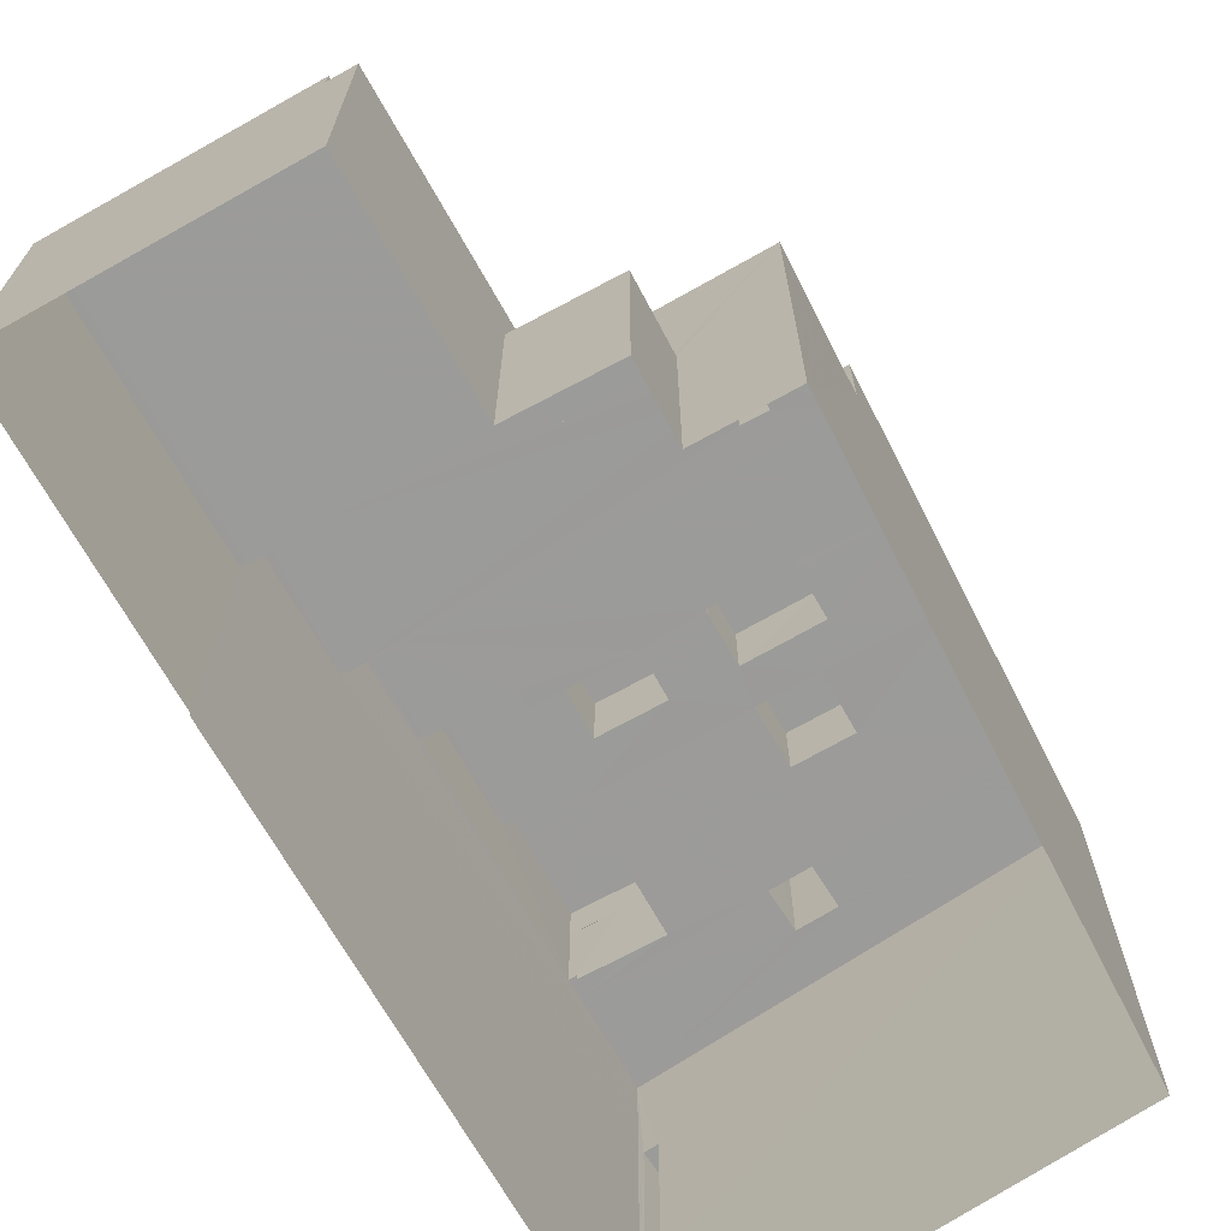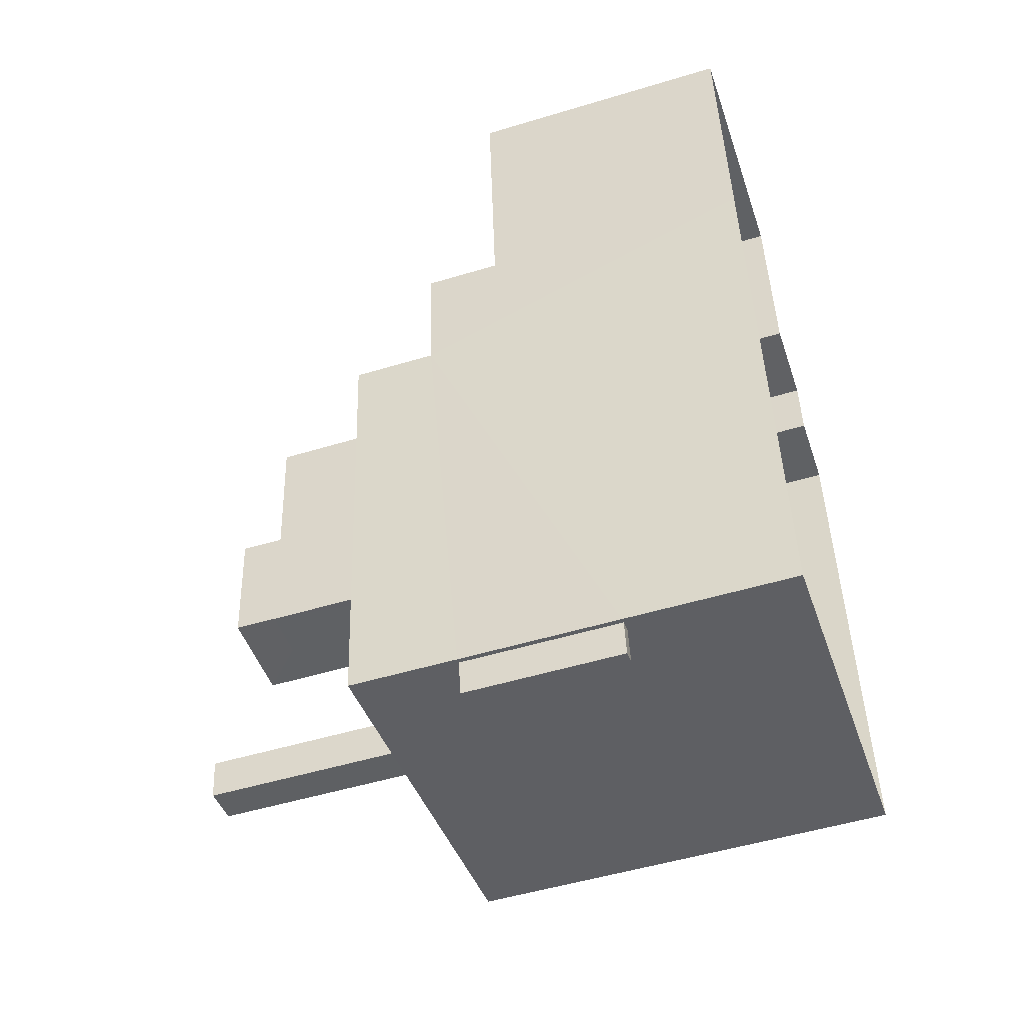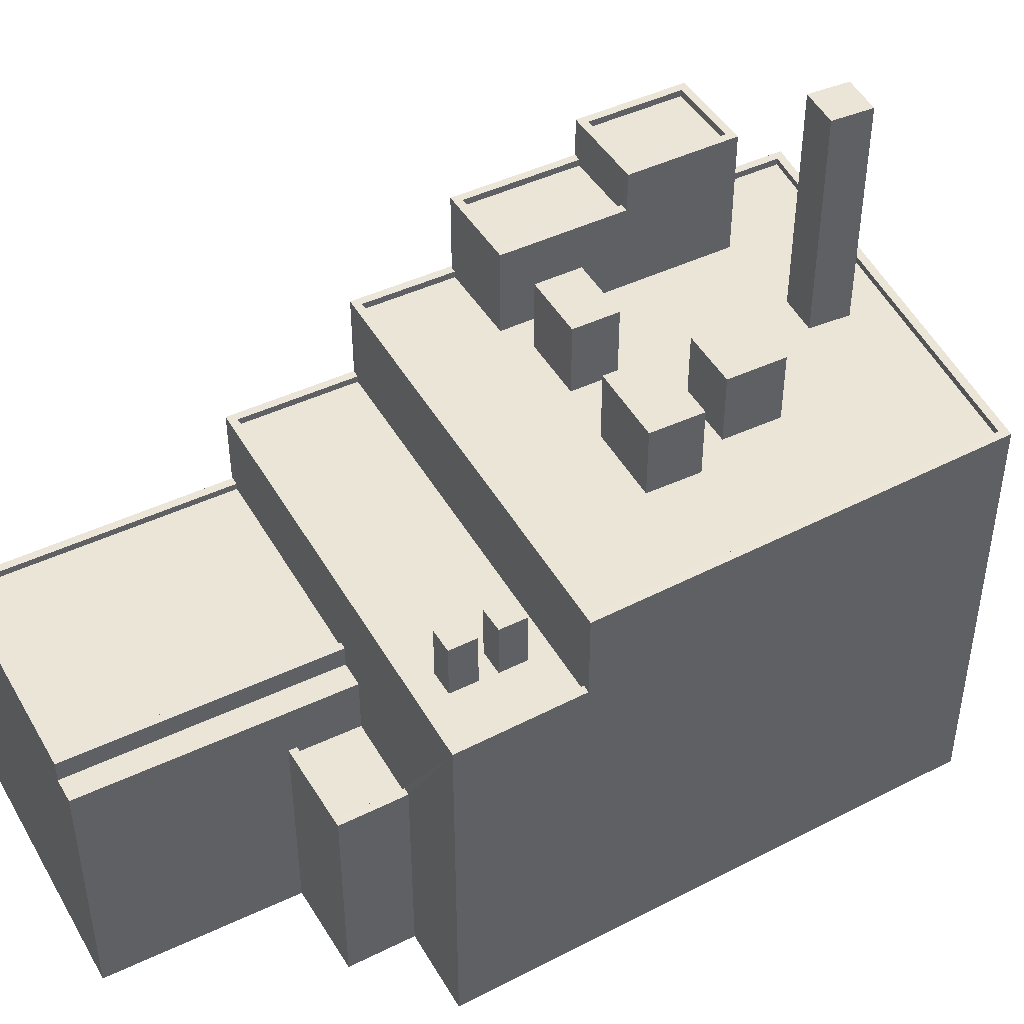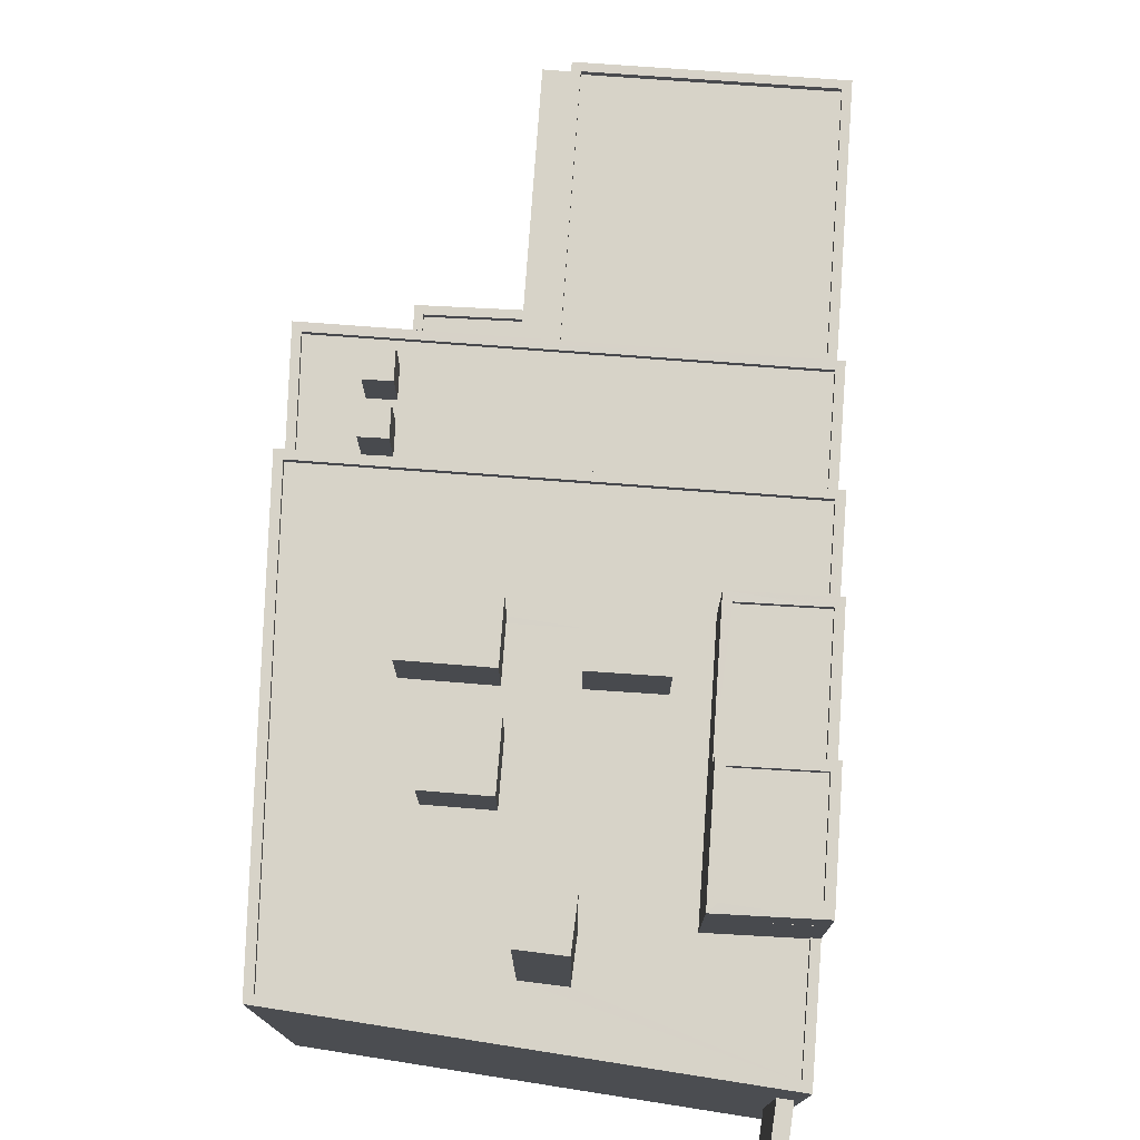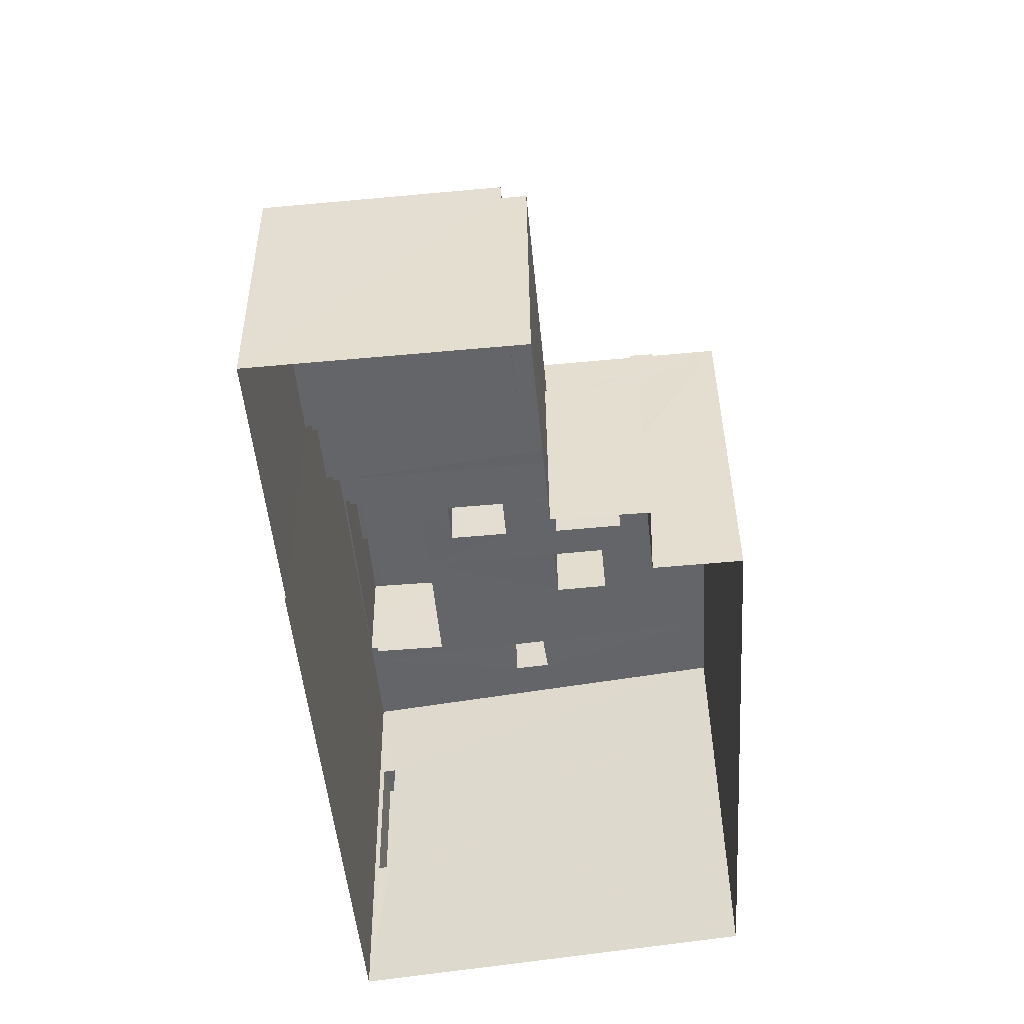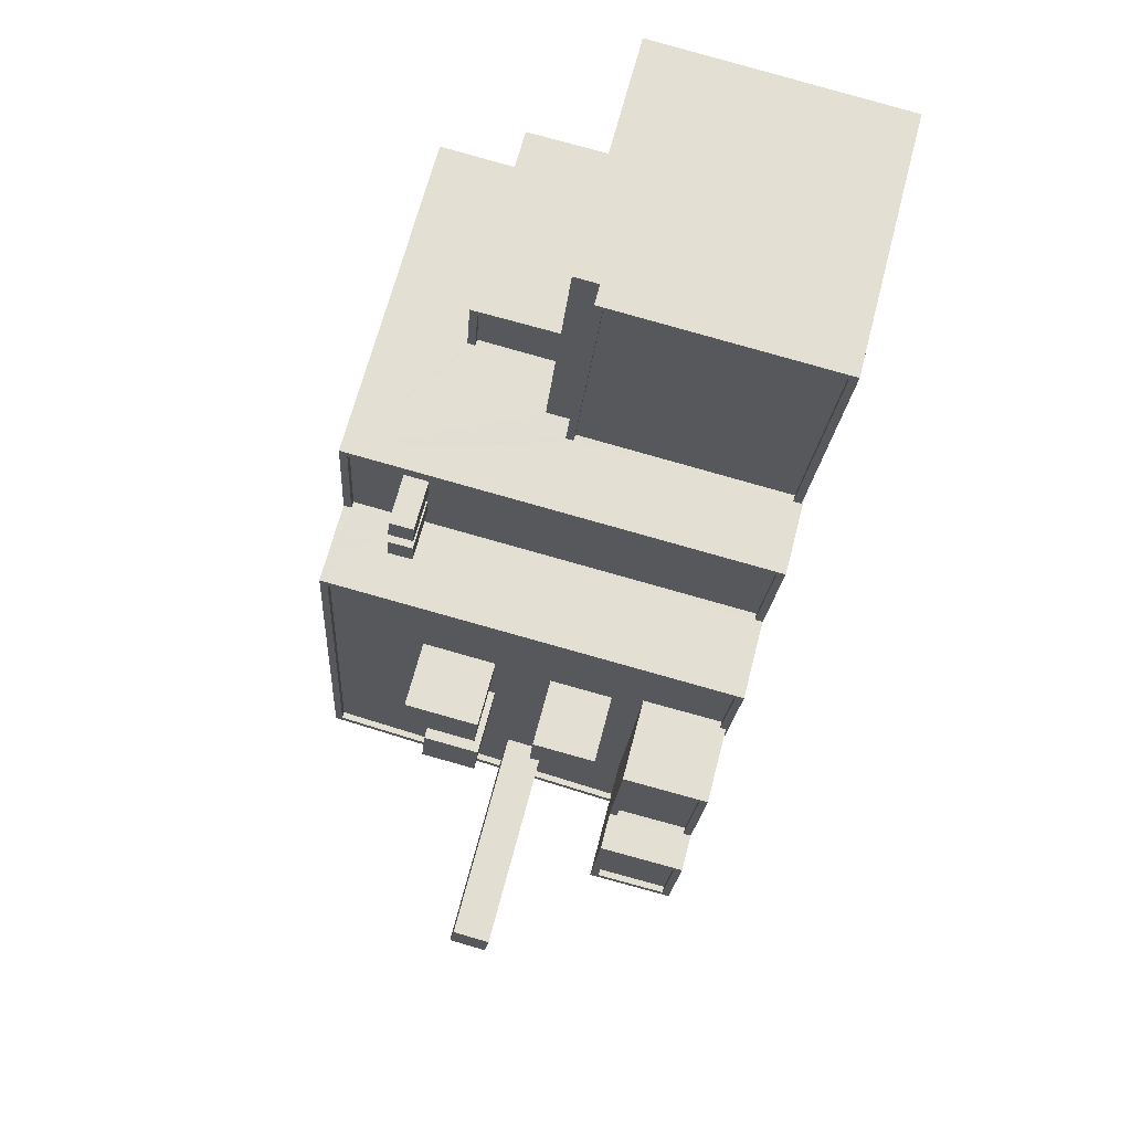
<metadata>
{"format":"obj","ext":"obj","renderer":"f3d","projection":"perspective","resolution":1024,"background":"white","views":[{"elev":-69.6,"azim":-156.1,"up":"+Z"},{"elev":-51.4,"azim":108.2,"up":"+Y"},{"elev":45.8,"azim":-123.9,"up":"+Z"},{"elev":77.1,"azim":-1.3,"up":"+Z"},{"elev":38.6,"azim":179.4,"up":"+Y"},{"elev":66.5,"azim":14.5,"up":"+Y"}]}
</metadata>
<code>
v -8.789e+04 -9.938e+04 5.562
v -8.788e+04 -9.936e+04 5.562
v -8.787e+04 -9.938e+04 5.564
v -8.787e+04 -9.936e+04 5.564
v -8.787e+04 -9.936e+04 5.564
v -8.789e+04 -9.936e+04 5.562
v -8.788e+04 -9.935e+04 5.563
v -8.787e+04 -9.935e+04 5.564
v -8.788e+04 -9.935e+04 5.563
v -8.788e+04 -9.935e+04 5.562
v -8.787e+04 -9.938e+04 11.92
v -8.787e+04 -9.938e+04 11.92
v -8.787e+04 -9.938e+04 11.92
v -8.787e+04 -9.938e+04 11.92
v -8.787e+04 -9.938e+04 17.92
v -8.787e+04 -9.938e+04 17.92
v -8.787e+04 -9.938e+04 17.92
v -8.787e+04 -9.938e+04 17.92
v -8.789e+04 -9.936e+04 21.99
v -8.789e+04 -9.936e+04 21.99
v -8.789e+04 -9.938e+04 21.99
v -8.789e+04 -9.938e+04 21.99
v -8.787e+04 -9.938e+04 21.74
v -8.787e+04 -9.938e+04 21.74
v -8.788e+04 -9.938e+04 21.74
v -8.788e+04 -9.937e+04 21.74
v -8.788e+04 -9.937e+04 21.74
v -8.788e+04 -9.937e+04 21.74
v -8.789e+04 -9.937e+04 21.74
v -8.788e+04 -9.937e+04 21.74
v -8.788e+04 -9.937e+04 21.74
v -8.789e+04 -9.937e+04 21.74
v -8.788e+04 -9.937e+04 21.74
v -8.788e+04 -9.937e+04 21.74
v -8.788e+04 -9.937e+04 21.74
v -8.788e+04 -9.937e+04 21.74
v -8.789e+04 -9.937e+04 21.74
v -8.788e+04 -9.937e+04 21.74
v -8.789e+04 -9.936e+04 21.74
v -8.788e+04 -9.937e+04 21.74
v -8.788e+04 -9.937e+04 21.74
v -8.788e+04 -9.937e+04 21.74
v -8.788e+04 -9.937e+04 21.74
v -8.788e+04 -9.937e+04 21.74
v -8.788e+04 -9.937e+04 21.74
v -8.787e+04 -9.936e+04 21.74
v -8.787e+04 -9.937e+04 21.74
v -8.788e+04 -9.937e+04 21.74
v -8.788e+04 -9.937e+04 21.74
v -8.788e+04 -9.937e+04 21.74
v -8.788e+04 -9.937e+04 21.74
v -8.788e+04 -9.938e+04 21.74
v -8.787e+04 -9.938e+04 21.74
v -8.788e+04 -9.938e+04 21.74
v -8.789e+04 -9.938e+04 21.74
v -8.787e+04 -9.938e+04 21.99
v -8.787e+04 -9.936e+04 21.99
v -8.787e+04 -9.938e+04 21.99
v -8.787e+04 -9.938e+04 21.99
v -8.787e+04 -9.938e+04 21.99
v -8.787e+04 -9.937e+04 21.99
v -8.787e+04 -9.936e+04 21.99
v -8.787e+04 -9.937e+04 21.99
v -8.788e+04 -9.935e+04 13.07
v -8.788e+04 -9.935e+04 13.07
v -8.788e+04 -9.936e+04 13.07
v -8.788e+04 -9.936e+04 13.07
v -8.788e+04 -9.935e+04 13.32
v -8.788e+04 -9.935e+04 13.32
v -8.788e+04 -9.935e+04 13.32
v -8.788e+04 -9.936e+04 13.32
v -8.788e+04 -9.936e+04 13.32
v -8.788e+04 -9.935e+04 13.32
v -8.788e+04 -9.935e+04 15.18
v -8.788e+04 -9.935e+04 15.18
v -8.788e+04 -9.936e+04 15.18
v -8.788e+04 -9.936e+04 15.18
v -8.787e+04 -9.936e+04 15.98
v -8.787e+04 -9.936e+04 15.98
v -8.787e+04 -9.935e+04 15.98
v -8.788e+04 -9.936e+04 15.98
v -8.788e+04 -9.935e+04 15.98
v -8.788e+04 -9.935e+04 15.98
v -8.787e+04 -9.935e+04 15.98
v -8.788e+04 -9.936e+04 15.98
v -8.788e+04 -9.936e+04 15.73
v -8.787e+04 -9.935e+04 15.73
v -8.788e+04 -9.935e+04 15.73
v -8.787e+04 -9.936e+04 15.73
v -8.787e+04 -9.936e+04 18.84
v -8.787e+04 -9.936e+04 18.84
v -8.787e+04 -9.936e+04 18.84
v -8.787e+04 -9.936e+04 18.84
v -8.789e+04 -9.936e+04 18.84
v -8.789e+04 -9.936e+04 18.84
v -8.789e+04 -9.936e+04 18.84
v -8.789e+04 -9.936e+04 18.84
v -8.789e+04 -9.936e+04 18.59
v -8.789e+04 -9.936e+04 18.59
v -8.789e+04 -9.936e+04 18.59
v -8.789e+04 -9.936e+04 18.59
v -8.789e+04 -9.936e+04 18.59
v -8.789e+04 -9.936e+04 18.59
v -8.789e+04 -9.936e+04 18.59
v -8.789e+04 -9.936e+04 18.59
v -8.789e+04 -9.936e+04 18.59
v -8.788e+04 -9.936e+04 18.59
v -8.787e+04 -9.936e+04 18.59
v -8.789e+04 -9.936e+04 18.59
v -8.788e+04 -9.936e+04 18.59
v -8.787e+04 -9.936e+04 18.59
v -8.788e+04 -9.936e+04 18.59
v -8.789e+04 -9.936e+04 20.57
v -8.788e+04 -9.936e+04 20.57
v -8.789e+04 -9.936e+04 20.57
v -8.789e+04 -9.936e+04 20.57
v -8.788e+04 -9.936e+04 20.57
v -8.788e+04 -9.936e+04 20.57
v -8.789e+04 -9.936e+04 20.57
v -8.789e+04 -9.936e+04 20.57
v -8.788e+04 -9.937e+04 24.35
v -8.788e+04 -9.937e+04 24.35
v -8.788e+04 -9.937e+04 24.35
v -8.788e+04 -9.937e+04 24.35
v -8.788e+04 -9.938e+04 30.32
v -8.788e+04 -9.938e+04 30.32
v -8.788e+04 -9.937e+04 30.32
v -8.788e+04 -9.937e+04 30.32
v -8.788e+04 -9.937e+04 26.24
v -8.787e+04 -9.937e+04 26.24
v -8.787e+04 -9.937e+04 26.24
v -8.788e+04 -9.937e+04 26.24
v -8.787e+04 -9.937e+04 26.49
v -8.787e+04 -9.938e+04 26.49
v -8.787e+04 -9.937e+04 26.49
v -8.787e+04 -9.937e+04 26.49
v -8.788e+04 -9.937e+04 26.49
v -8.788e+04 -9.937e+04 26.49
v -8.788e+04 -9.937e+04 26.49
v -8.788e+04 -9.937e+04 26.49
v -8.787e+04 -9.937e+04 24.77
v -8.787e+04 -9.937e+04 24.77
v -8.788e+04 -9.937e+04 24.77
v -8.788e+04 -9.937e+04 24.77
v -8.787e+04 -9.937e+04 25.02
v -8.787e+04 -9.937e+04 25.02
v -8.787e+04 -9.937e+04 25.02
v -8.788e+04 -9.937e+04 25.02
v -8.788e+04 -9.937e+04 25.02
v -8.788e+04 -9.937e+04 25.02
v -8.787e+04 -9.937e+04 25.02
v -8.788e+04 -9.937e+04 25.02
v -8.788e+04 -9.938e+04 25.02
v -8.787e+04 -9.938e+04 25.02
v -8.787e+04 -9.938e+04 25.02
v -8.788e+04 -9.937e+04 24.35
v -8.788e+04 -9.937e+04 24.35
v -8.788e+04 -9.937e+04 24.35
v -8.788e+04 -9.937e+04 24.35
v -8.788e+04 -9.937e+04 24.44
v -8.788e+04 -9.937e+04 24.44
v -8.788e+04 -9.937e+04 24.44
v -8.788e+04 -9.937e+04 24.44
v -8.787e+04 -9.938e+04 11.92
v -8.787e+04 -9.938e+04 17.92
f 1 2 3
f 4 3 5
f 1 6 2
f 5 7 8
f 8 7 9
f 7 2 10
f 3 2 5
f 5 2 7
f 11 12 13
f 14 11 13
f 15 16 17
f 15 18 16
f 19 20 21
f 22 19 21
f 23 24 25
f 25 26 23
f 27 28 26
f 29 30 31
f 32 30 29
f 26 28 23
f 28 33 34
f 34 30 32
f 27 35 33
f 34 33 30
f 28 27 33
f 36 37 38
f 37 36 39
f 40 41 42
f 43 40 42
f 44 43 45
f 45 46 39
f 47 46 42
f 45 39 36
f 43 42 46
f 43 46 45
f 40 48 41
f 27 41 48
f 49 43 44
f 35 27 49
f 37 50 38
f 29 50 37
f 49 44 51
f 27 48 49
f 35 51 31
f 31 50 29
f 31 51 50
f 35 49 51
f 52 53 23
f 53 54 55
f 55 54 32
f 23 28 52
f 32 54 34
f 53 52 54
f 56 57 58
f 59 56 58
f 57 20 19
f 60 59 58
f 61 62 63
f 19 62 57
f 57 61 58
f 57 62 61
f 59 21 56
f 59 22 21
f 64 65 66
f 67 64 66
f 68 69 70
f 71 70 72
f 72 70 73
f 70 69 73
f 74 75 76
f 77 74 76
f 78 79 80
f 81 82 83
f 79 84 80
f 85 82 81
f 80 84 83
f 82 80 83
f 86 87 88
f 86 89 87
f 90 91 92
f 91 93 92
f 94 95 96
f 96 95 97
f 95 93 97
f 92 93 95
f 98 99 100
f 101 102 103
f 104 105 106
f 99 98 105
f 99 105 102
f 103 102 104
f 102 105 104
f 101 103 107
f 101 107 108
f 98 100 109
f 108 110 111
f 109 100 111
f 104 106 110
f 112 104 110
f 107 112 108
f 110 109 111
f 108 112 110
f 113 114 115
f 113 116 114
f 117 118 119
f 120 117 119
f 121 122 123
f 121 124 122
f 125 126 127
f 128 125 127
f 129 130 131
f 129 132 130
f 133 134 135
f 133 136 134
f 135 137 133
f 138 134 139
f 137 138 139
f 139 134 136
f 133 137 140
f 139 140 137
f 141 142 143
f 144 141 143
f 145 146 147
f 148 149 150
f 146 151 147
f 150 149 152
f 147 151 152
f 149 147 152
f 153 154 155
f 156 157 158
f 159 156 158
f 160 161 162
f 163 160 162
f 18 13 16
f 18 14 13
f 11 17 12
f 11 15 17
f 17 16 13
f 12 17 13
f 56 21 18
f 11 3 164
f 3 14 1
f 21 1 14
f 15 165 56
f 15 56 18
f 21 14 18
f 14 3 11
f 56 91 57
f 91 4 93
f 164 3 4
f 164 91 165
f 91 56 165
f 164 4 91
f 97 6 96
f 20 96 21
f 21 96 1
f 96 6 1
f 91 90 57
f 20 57 100
f 96 20 94
f 90 111 100
f 99 94 100
f 57 90 100
f 94 20 100
f 15 164 165
f 15 11 164
f 39 19 37
f 37 19 29
f 32 29 22
f 29 19 22
f 32 22 55
f 19 39 46
f 62 19 46
f 63 62 46
f 47 63 46
f 53 59 23
f 59 60 23
f 60 24 23
f 59 53 55
f 22 59 55
f 71 65 70
f 71 66 65
f 64 70 65
f 64 68 70
f 69 10 73
f 69 7 10
f 72 73 10
f 2 72 10
f 64 67 68
f 7 69 9
f 67 76 68
f 9 69 75
f 69 76 75
f 68 76 69
f 83 84 74
f 75 74 9
f 9 74 8
f 74 84 8
f 5 8 84
f 79 5 84
f 77 81 83
f 74 77 83
f 85 88 82
f 85 86 88
f 82 88 87
f 80 82 87
f 89 80 87
f 89 78 80
f 2 6 72
f 6 97 72
f 5 79 4
f 85 97 93
f 67 66 71
f 4 79 93
f 67 71 76
f 77 76 81
f 89 86 78
f 79 78 93
f 72 97 71
f 81 97 85
f 78 86 85
f 78 85 93
f 71 97 76
f 76 97 81
f 94 102 95
f 94 99 102
f 108 92 101
f 101 95 102
f 101 92 95
f 111 92 108
f 111 90 92
f 115 114 106
f 115 106 105
f 114 110 106
f 109 110 114
f 116 109 114
f 98 109 116
f 113 98 116
f 105 98 113
f 115 105 113
f 119 118 107
f 103 119 107
f 107 117 112
f 107 118 117
f 112 120 104
f 112 117 120
f 120 119 103
f 104 120 103
f 35 122 33
f 35 123 122
f 33 124 30
f 33 122 124
f 30 121 31
f 30 124 121
f 121 123 35
f 31 121 35
f 52 127 126
f 52 28 127
f 125 52 126
f 125 54 52
f 34 54 125
f 128 34 125
f 28 34 128
f 127 28 128
f 140 129 131
f 133 140 131
f 136 131 130
f 136 133 131
f 139 130 132
f 139 136 130
f 140 132 129
f 140 139 132
f 155 134 153
f 25 153 26
f 26 153 138
f 153 134 138
f 145 141 148
f 146 145 135
f 141 144 148
f 135 148 137
f 137 148 150
f 135 145 148
f 149 143 142
f 147 149 142
f 145 147 142
f 141 145 142
f 144 143 149
f 148 144 149
f 135 134 146
f 151 146 61
f 155 154 58
f 146 134 155
f 61 146 58
f 146 155 58
f 25 60 153
f 153 60 154
f 25 24 60
f 154 60 58
f 42 41 152
f 41 27 152
f 150 27 26
f 152 27 150
f 137 150 138
f 138 150 26
f 47 42 63
f 61 63 151
f 151 63 152
f 63 42 152
f 51 44 158
f 44 45 159
f 158 44 159
f 51 157 50
f 51 158 157
f 36 38 156
f 38 50 157
f 156 38 157
f 156 159 45
f 36 156 45
f 163 162 48
f 40 163 48
f 48 161 49
f 48 162 161
f 161 160 43
f 49 161 43
f 43 163 40
f 43 160 163

</code>
